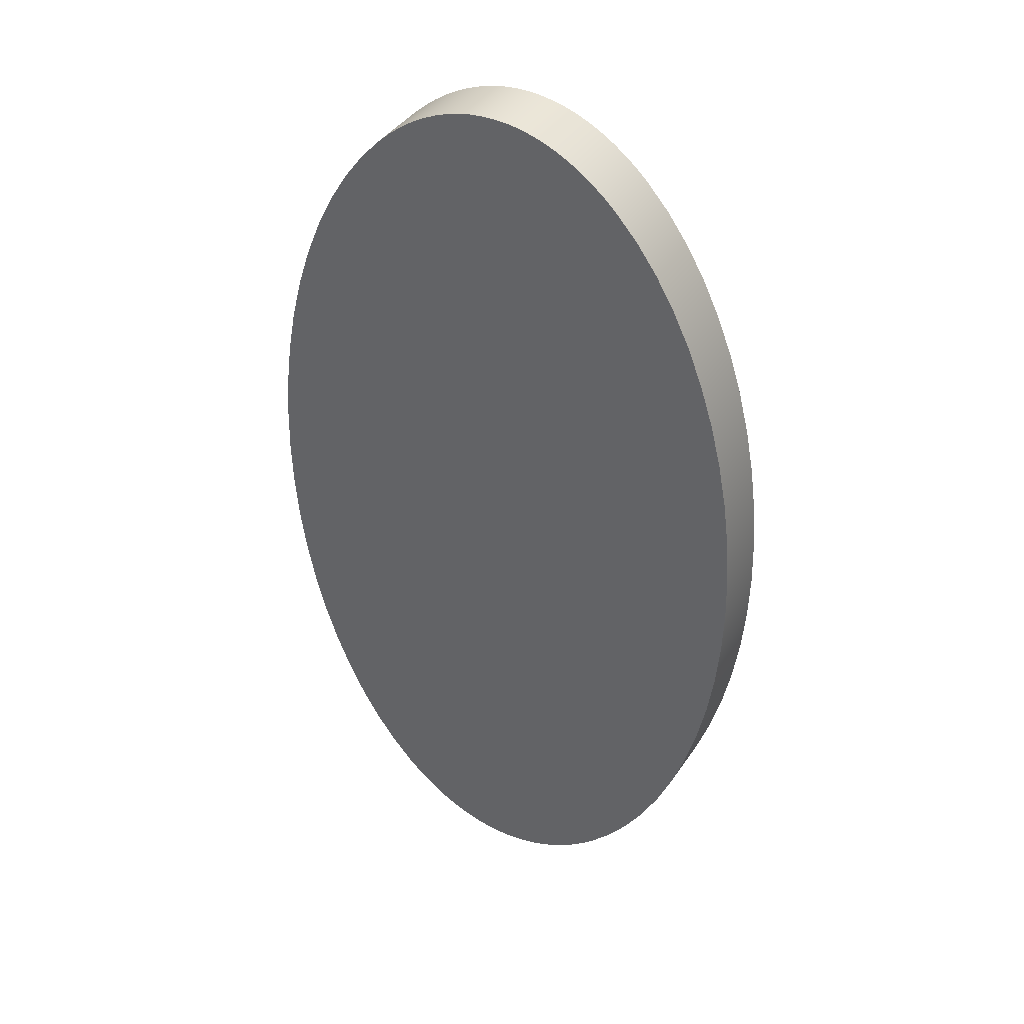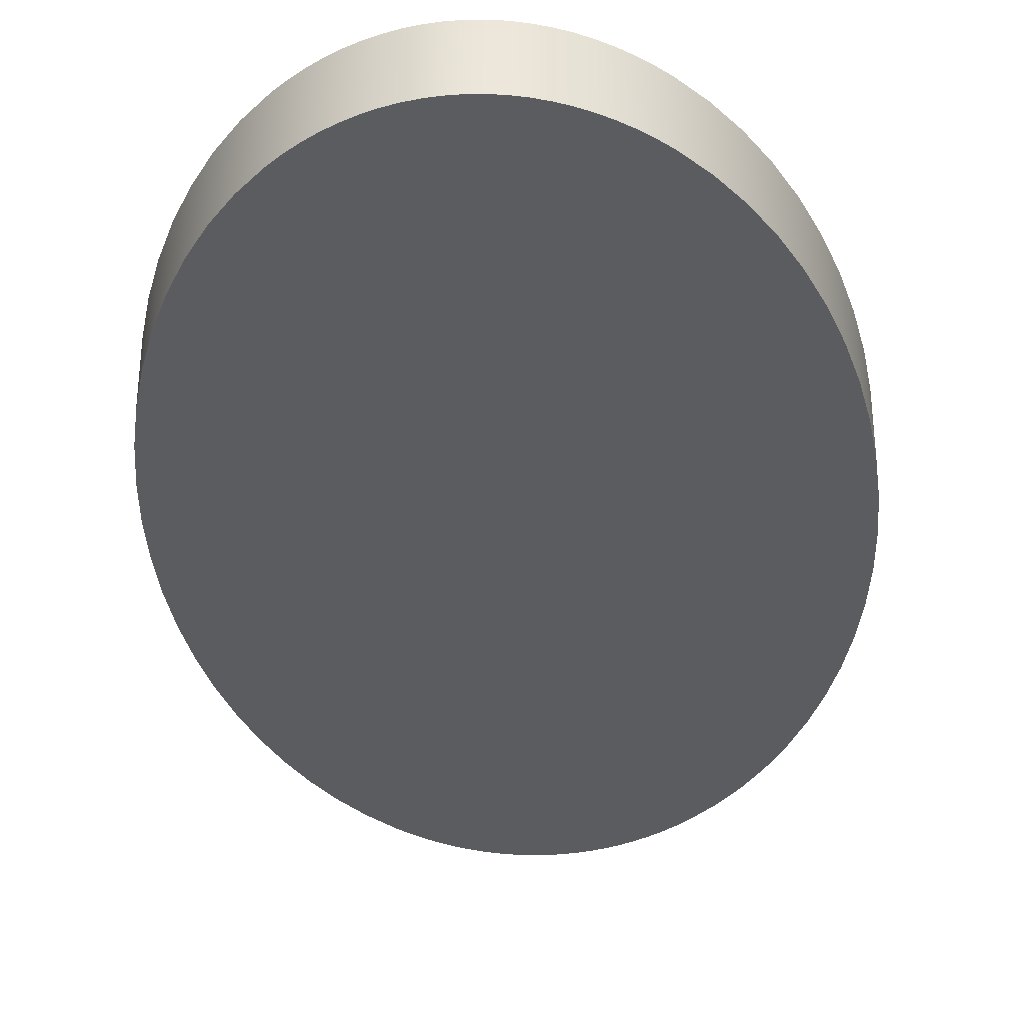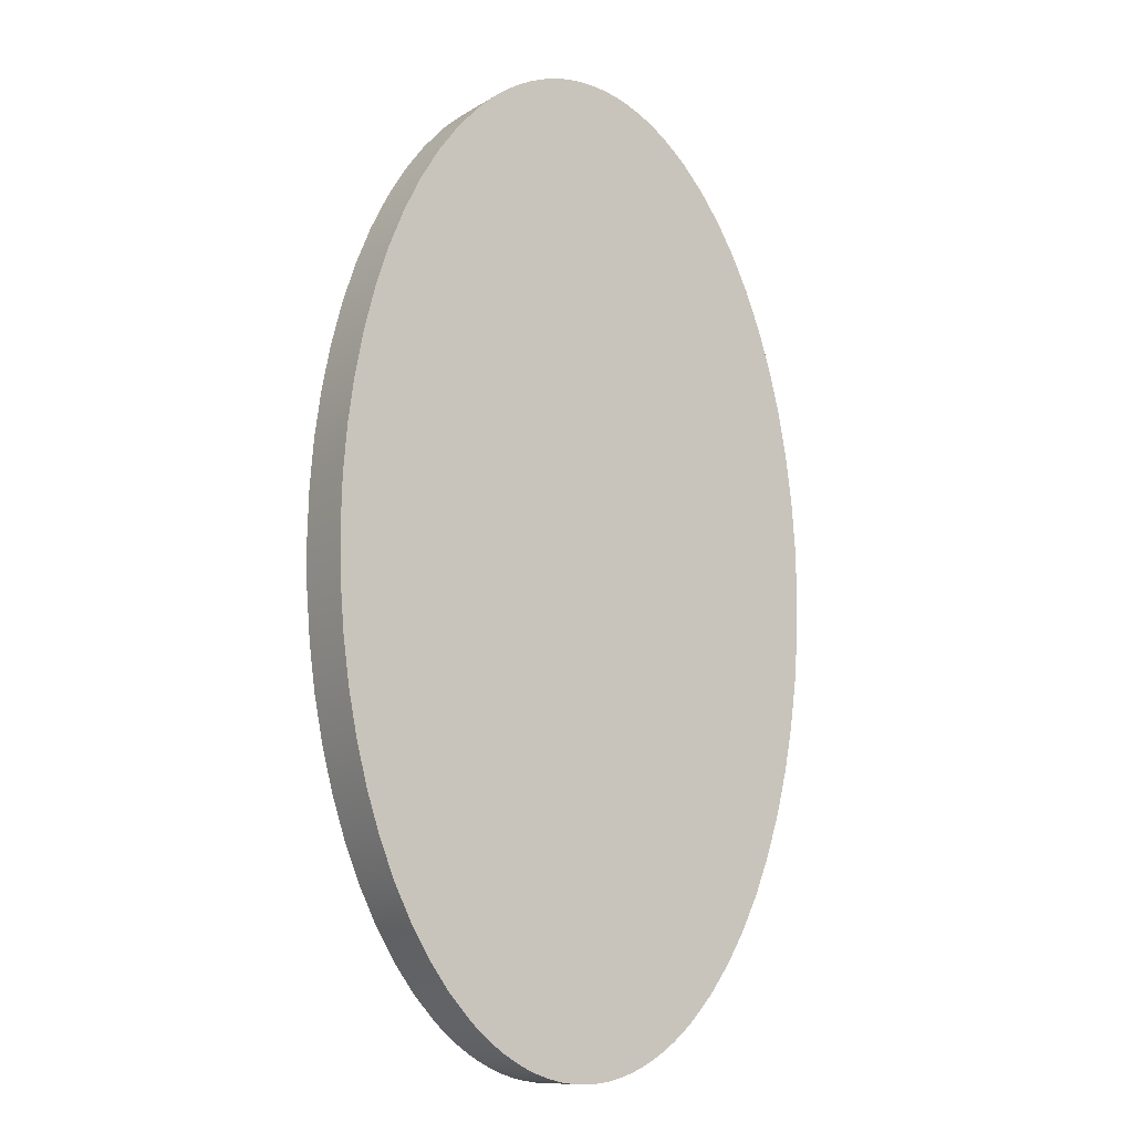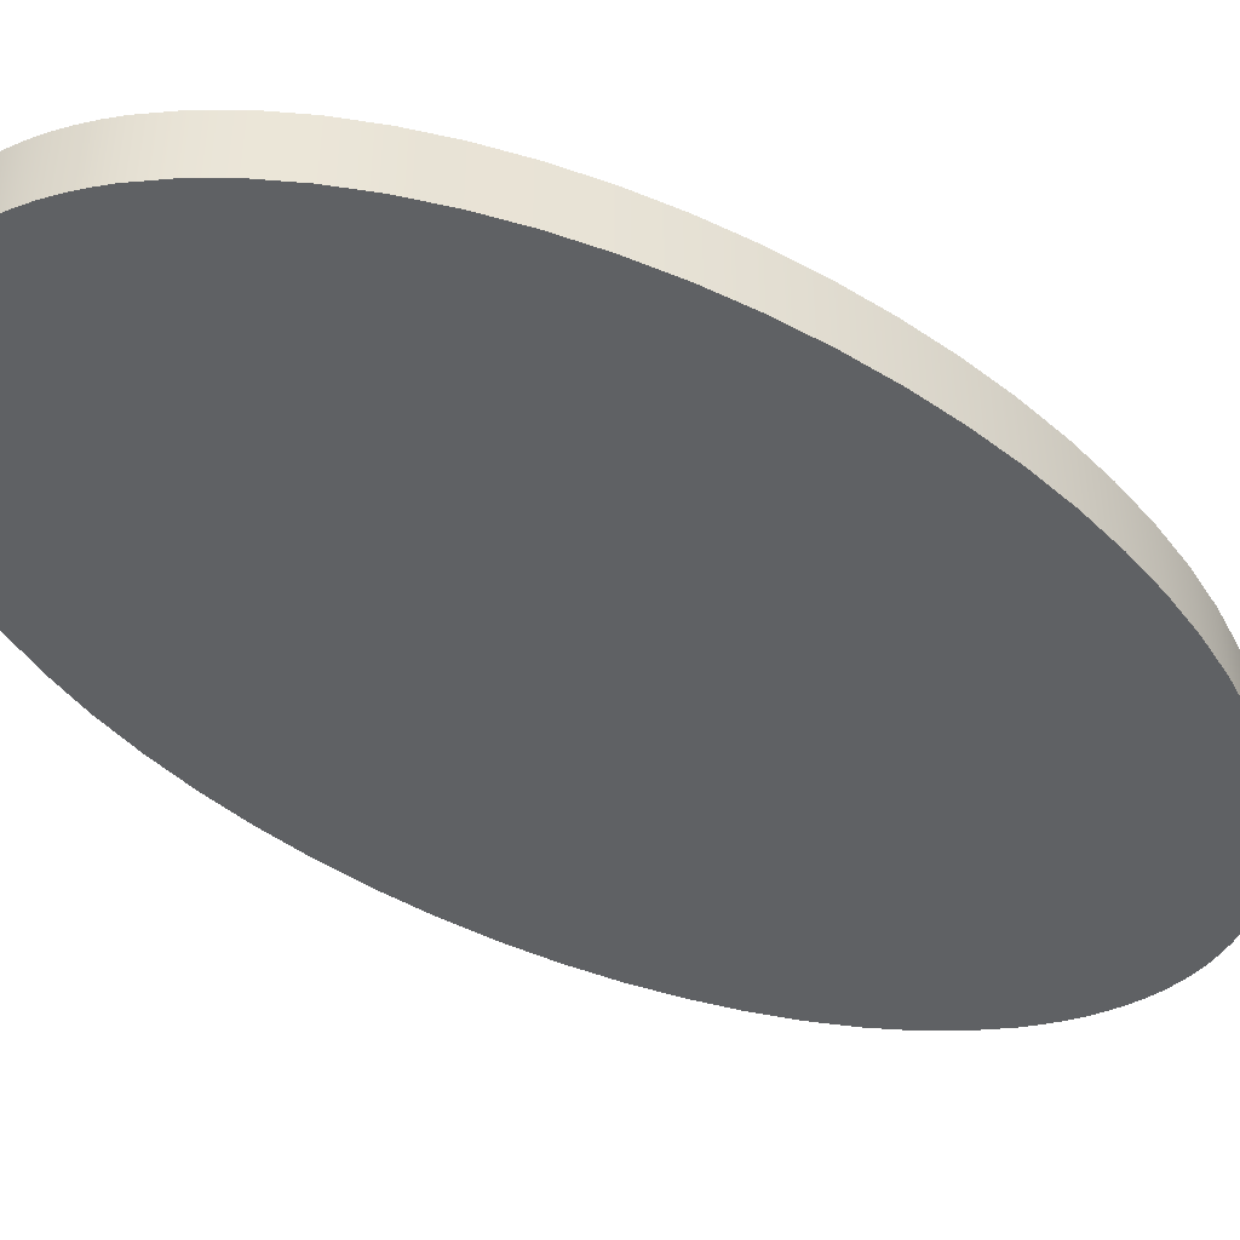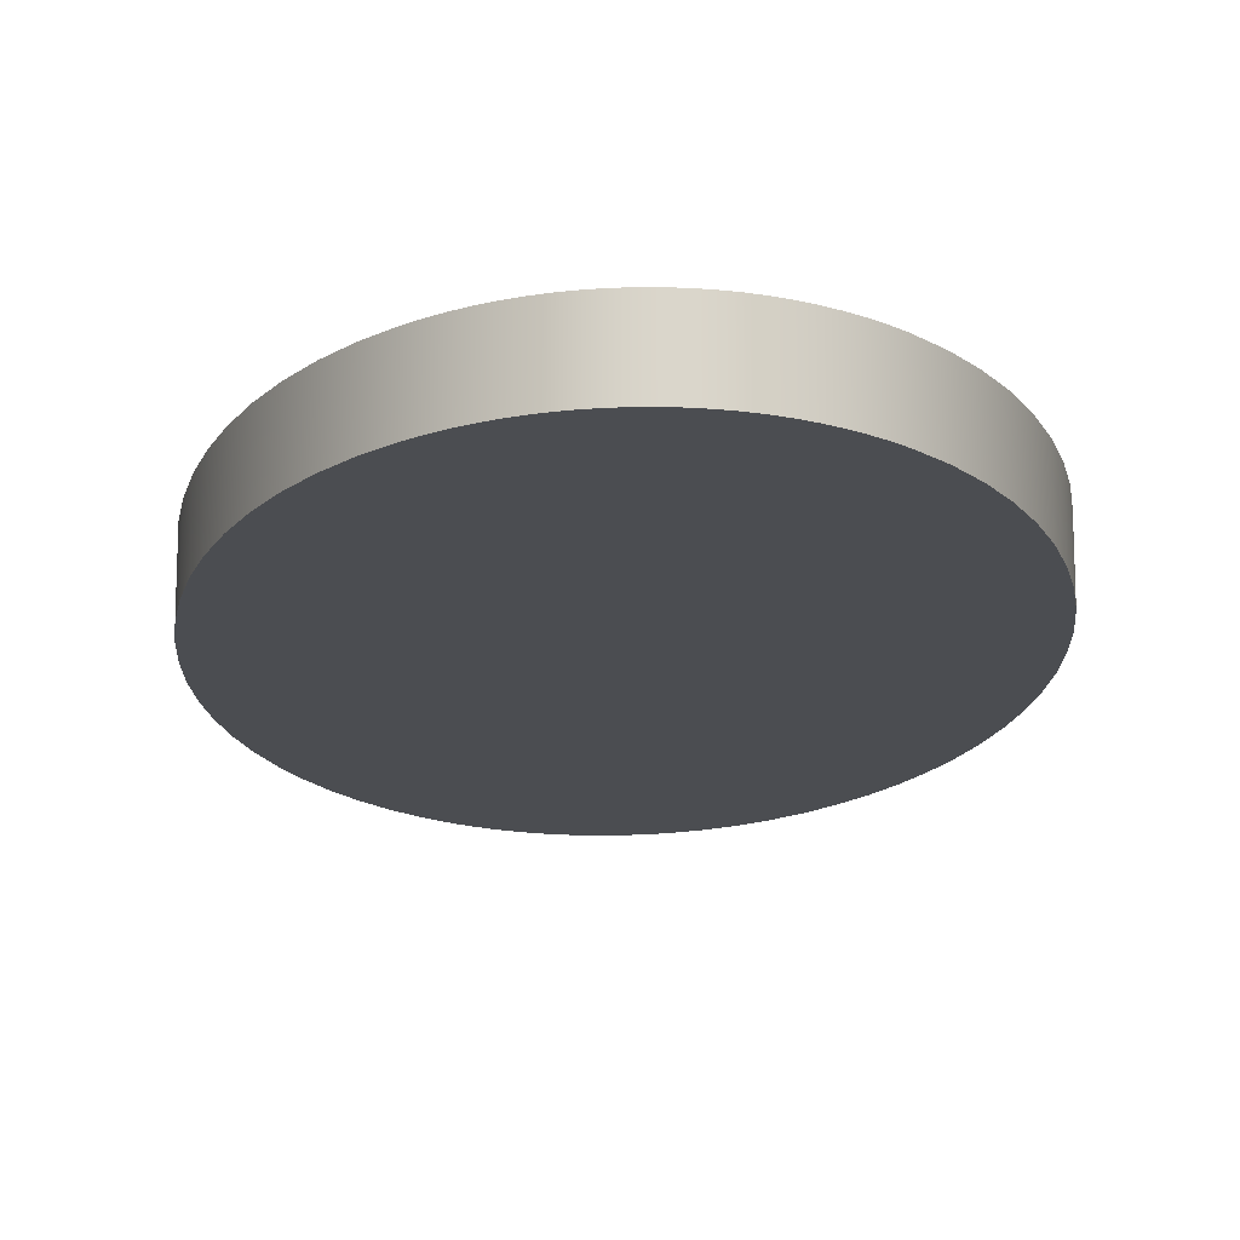
<metadata>
{"format":"obj","ext":"obj","renderer":"f3d","projection":"perspective","resolution":1024,"background":"white","views":[{"elev":40.4,"azim":30.7,"up":"+Z"},{"elev":-34.4,"azim":3.4,"up":"+Y"},{"elev":-11.3,"azim":-35.5,"up":"+Z"},{"elev":-45.4,"azim":53.3,"up":"+Y"},{"elev":-15.6,"azim":-2.4,"up":"+Y"}]}
</metadata>
<code>
v 1.347e-15 2.5 20
v -0.5397 2.5 19.98
v -1.078 2.5 19.9
v -1.614 2.5 19.78
v -2.146 2.5 19.62
v -2.673 2.5 19.4
v -3.193 2.5 19.14
v -3.706 2.5 18.83
v -4.21 2.5 18.48
v -4.703 2.5 18.08
v -5.185 2.5 17.64
v -6.111 2.5 16.63
v -6.978 2.5 15.46
v -7.778 2.5 14.14
v -8.503 2.5 12.69
v -9.146 2.5 11.11
v -9.701 2.5 9.428
v -10.16 2.5 7.654
v -10.53 2.5 5.806
v -10.79 2.5 3.902
v -10.95 2.5 1.96
v -11 2.5 -1.225e-15
v -10.95 2.5 -1.96
v -10.79 2.5 -3.902
v -10.53 2.5 -5.806
v -10.16 2.5 -7.654
v -9.701 2.5 -9.428
v -9.146 2.5 -11.11
v -8.503 2.5 -12.69
v -7.778 2.5 -14.14
v -6.978 2.5 -15.46
v -6.111 2.5 -16.63
v -5.185 2.5 -17.64
v -4.703 2.5 -18.08
v -4.21 2.5 -18.48
v -3.706 2.5 -18.83
v -3.193 2.5 -19.14
v -2.673 2.5 -19.4
v -2.146 2.5 -19.62
v -1.614 2.5 -19.78
v -1.078 2.5 -19.9
v -0.5397 2.5 -19.98
v 0 2.5 -20
v 0.5397 2.5 -19.98
v 1.078 2.5 -19.9
v 1.614 2.5 -19.78
v 2.146 2.5 -19.62
v 2.673 2.5 -19.4
v 3.193 2.5 -19.14
v 3.706 2.5 -18.83
v 4.21 2.5 -18.48
v 4.703 2.5 -18.08
v 5.185 2.5 -17.64
v 6.111 2.5 -16.63
v 6.978 2.5 -15.46
v 7.778 2.5 -14.14
v 8.503 2.5 -12.69
v 9.146 2.5 -11.11
v 9.701 2.5 -9.428
v 10.16 2.5 -7.654
v 10.53 2.5 -5.806
v 10.79 2.5 -3.902
v 10.95 2.5 -1.96
v 11 2.5 -1.225e-15
v 10.95 2.5 1.96
v 10.79 2.5 3.902
v 10.53 2.5 5.806
v 10.16 2.5 7.654
v 9.701 2.5 9.428
v 9.146 2.5 11.11
v 8.503 2.5 12.69
v 7.778 2.5 14.14
v 6.978 2.5 15.46
v 6.111 2.5 16.63
v 5.185 2.5 17.64
v 4.703 2.5 18.08
v 4.21 2.5 18.48
v 3.706 2.5 18.83
v 3.193 2.5 19.14
v 2.673 2.5 19.4
v 2.146 2.5 19.62
v 1.614 2.5 19.78
v 1.078 2.5 19.9
v 0.5397 2.5 19.98
v 1.347e-15 0 20
v 0.5397 0 19.98
v 1.078 0 19.9
v 1.614 0 19.78
v 2.146 0 19.62
v 2.673 0 19.4
v 3.193 0 19.14
v 3.706 0 18.83
v 4.21 0 18.48
v 4.703 0 18.08
v 5.185 0 17.64
v 6.111 0 16.63
v 6.978 0 15.46
v 7.778 0 14.14
v 8.503 0 12.69
v 9.146 0 11.11
v 9.701 0 9.428
v 10.16 0 7.654
v 10.53 0 5.806
v 10.79 0 3.902
v 10.95 0 1.96
v 11 0 -1.225e-15
v 10.95 0 -1.96
v 10.79 0 -3.902
v 10.53 0 -5.806
v 10.16 0 -7.654
v 9.701 0 -9.428
v 9.146 0 -11.11
v 8.503 0 -12.69
v 7.778 0 -14.14
v 6.978 0 -15.46
v 6.111 0 -16.63
v 5.185 0 -17.64
v 4.703 0 -18.08
v 4.21 0 -18.48
v 3.706 0 -18.83
v 3.193 0 -19.14
v 2.673 0 -19.4
v 2.146 0 -19.62
v 1.614 0 -19.78
v 1.078 0 -19.9
v 0.5397 0 -19.98
v 0 0 -20
v -0.5397 0 -19.98
v -1.078 0 -19.9
v -1.614 0 -19.78
v -2.146 0 -19.62
v -2.673 0 -19.4
v -3.193 0 -19.14
v -3.706 0 -18.83
v -4.21 0 -18.48
v -4.703 0 -18.08
v -5.185 0 -17.64
v -6.111 0 -16.63
v -6.978 0 -15.46
v -7.778 0 -14.14
v -8.503 0 -12.69
v -9.146 0 -11.11
v -9.701 0 -9.428
v -10.16 0 -7.654
v -10.53 0 -5.806
v -10.79 0 -3.902
v -10.95 0 -1.96
v -11 0 -1.225e-15
v -10.95 0 1.96
v -10.79 0 3.902
v -10.53 0 5.806
v -10.16 0 7.654
v -9.701 0 9.428
v -9.146 0 11.11
v -8.503 0 12.69
v -7.778 0 14.14
v -6.978 0 15.46
v -6.111 0 16.63
v -5.185 0 17.64
v -4.703 0 18.08
v -4.21 0 18.48
v -3.706 0 18.83
v -3.193 0 19.14
v -2.673 0 19.4
v -2.146 0 19.62
v -1.614 0 19.78
v -1.078 0 19.9
v -0.5397 0 19.98
v 1.347e-15 0 20
v 1.347e-15 2.5 20
v 1.347e-15 2.5 20
v 0.5397 2.5 19.98
v 1.078 2.5 19.9
v 1.614 2.5 19.78
v 2.146 2.5 19.62
v 2.673 2.5 19.4
v 3.193 2.5 19.14
v 3.706 2.5 18.83
v 4.21 2.5 18.48
v 4.703 2.5 18.08
v 5.185 2.5 17.64
v 6.111 2.5 16.63
v 6.978 2.5 15.46
v 7.778 2.5 14.14
v 8.503 2.5 12.69
v 9.146 2.5 11.11
v 9.701 2.5 9.428
v 10.16 2.5 7.654
v 10.53 2.5 5.806
v 10.79 2.5 3.902
v 10.95 2.5 1.96
v 11 2.5 -1.225e-15
v 10.95 2.5 -1.96
v 10.79 2.5 -3.902
v 10.53 2.5 -5.806
v 10.16 2.5 -7.654
v 9.701 2.5 -9.428
v 9.146 2.5 -11.11
v 8.503 2.5 -12.69
v 7.778 2.5 -14.14
v 6.978 2.5 -15.46
v 6.111 2.5 -16.63
v 5.185 2.5 -17.64
v 4.703 2.5 -18.08
v 4.21 2.5 -18.48
v 3.706 2.5 -18.83
v 3.193 2.5 -19.14
v 2.673 2.5 -19.4
v 2.146 2.5 -19.62
v 1.614 2.5 -19.78
v 1.078 2.5 -19.9
v 0.5397 2.5 -19.98
v 0 2.5 -20
v -0.5397 2.5 -19.98
v -1.078 2.5 -19.9
v -1.614 2.5 -19.78
v -2.146 2.5 -19.62
v -2.673 2.5 -19.4
v -3.193 2.5 -19.14
v -3.706 2.5 -18.83
v -4.21 2.5 -18.48
v -4.703 2.5 -18.08
v -5.185 2.5 -17.64
v -6.111 2.5 -16.63
v -6.978 2.5 -15.46
v -7.778 2.5 -14.14
v -8.503 2.5 -12.69
v -9.146 2.5 -11.11
v -9.701 2.5 -9.428
v -10.16 2.5 -7.654
v -10.53 2.5 -5.806
v -10.79 2.5 -3.902
v -10.95 2.5 -1.96
v -11 2.5 -1.225e-15
v -10.95 2.5 1.96
v -10.79 2.5 3.902
v -10.53 2.5 5.806
v -10.16 2.5 7.654
v -9.701 2.5 9.428
v -9.146 2.5 11.11
v -8.503 2.5 12.69
v -7.778 2.5 14.14
v -6.978 2.5 15.46
v -6.111 2.5 16.63
v -5.185 2.5 17.64
v -4.703 2.5 18.08
v -4.21 2.5 18.48
v -3.706 2.5 18.83
v -3.193 2.5 19.14
v -2.673 2.5 19.4
v -2.146 2.5 19.62
v -1.614 2.5 19.78
v -1.078 2.5 19.9
v -0.5397 2.5 19.98
v 1.347e-15 0 20
v -0.5397 0 19.98
v -1.078 0 19.9
v -1.614 0 19.78
v -2.146 0 19.62
v -2.673 0 19.4
v -3.193 0 19.14
v -3.706 0 18.83
v -4.21 0 18.48
v -4.703 0 18.08
v -5.185 0 17.64
v -6.111 0 16.63
v -6.978 0 15.46
v -7.778 0 14.14
v -8.503 0 12.69
v -9.146 0 11.11
v -9.701 0 9.428
v -10.16 0 7.654
v -10.53 0 5.806
v -10.79 0 3.902
v -10.95 0 1.96
v -11 0 -1.225e-15
v -10.95 0 -1.96
v -10.79 0 -3.902
v -10.53 0 -5.806
v -10.16 0 -7.654
v -9.701 0 -9.428
v -9.146 0 -11.11
v -8.503 0 -12.69
v -7.778 0 -14.14
v -6.978 0 -15.46
v -6.111 0 -16.63
v -5.185 0 -17.64
v -4.703 0 -18.08
v -4.21 0 -18.48
v -3.706 0 -18.83
v -3.193 0 -19.14
v -2.673 0 -19.4
v -2.146 0 -19.62
v -1.614 0 -19.78
v -1.078 0 -19.9
v -0.5397 0 -19.98
v 0 0 -20
v 0.5397 0 -19.98
v 1.078 0 -19.9
v 1.614 0 -19.78
v 2.146 0 -19.62
v 2.673 0 -19.4
v 3.193 0 -19.14
v 3.706 0 -18.83
v 4.21 0 -18.48
v 4.703 0 -18.08
v 5.185 0 -17.64
v 6.111 0 -16.63
v 6.978 0 -15.46
v 7.778 0 -14.14
v 8.503 0 -12.69
v 9.146 0 -11.11
v 9.701 0 -9.428
v 10.16 0 -7.654
v 10.53 0 -5.806
v 10.79 0 -3.902
v 10.95 0 -1.96
v 11 0 -1.225e-15
v 10.95 0 1.96
v 10.79 0 3.902
v 10.53 0 5.806
v 10.16 0 7.654
v 9.701 0 9.428
v 9.146 0 11.11
v 8.503 0 12.69
v 7.778 0 14.14
v 6.978 0 15.46
v 6.111 0 16.63
v 5.185 0 17.64
v 4.703 0 18.08
v 4.21 0 18.48
v 3.706 0 18.83
v 3.193 0 19.14
v 2.673 0 19.4
v 2.146 0 19.62
v 1.614 0 19.78
v 1.078 0 19.9
v 0.5397 0 19.98
g 97059934-e2b4-11ea-a100-54bf646e7e1f
f 2 168 1
f 1 168 169
f 170 85 84
f 84 85 86
f 84 86 87
f 2 3 168
f 168 3 167
f 167 3 4
f 167 4 166
f 166 4 165
f 165 4 5
f 165 5 6
f 165 6 164
f 164 6 7
f 164 7 163
f 163 7 162
f 162 7 8
f 162 8 9
f 162 9 161
f 161 9 10
f 161 10 160
f 160 10 11
f 160 11 159
f 159 11 12
f 159 12 158
f 158 12 13
f 158 13 157
f 157 13 14
f 157 14 156
f 156 14 15
f 156 15 155
f 155 15 16
f 155 16 154
f 154 16 17
f 154 17 153
f 153 17 18
f 153 18 152
f 152 18 19
f 152 19 151
f 151 19 20
f 151 20 150
f 150 20 21
f 150 21 149
f 149 21 22
f 149 22 148
f 148 22 23
f 148 23 147
f 147 23 24
f 147 24 146
f 146 24 25
f 146 25 145
f 145 25 26
f 145 26 144
f 144 26 27
f 144 27 143
f 143 27 28
f 143 28 142
f 142 28 29
f 142 29 141
f 141 29 30
f 141 30 140
f 140 30 31
f 140 31 139
f 139 31 32
f 139 32 138
f 138 32 33
f 138 33 137
f 137 33 34
f 137 34 136
f 136 34 35
f 136 35 135
f 135 35 36
f 135 36 134
f 134 36 133
f 133 36 37
f 133 37 38
f 133 38 132
f 132 38 39
f 132 39 131
f 131 39 130
f 130 39 40
f 130 40 41
f 130 41 129
f 129 41 42
f 129 42 128
f 128 42 127
f 127 42 43
f 127 43 126
f 126 43 44
f 126 44 45
f 126 45 125
f 125 45 46
f 125 46 124
f 124 46 123
f 123 46 47
f 123 47 48
f 123 48 122
f 122 48 49
f 122 49 121
f 121 49 120
f 120 49 50
f 120 50 51
f 120 51 119
f 119 51 52
f 119 52 118
f 118 52 53
f 118 53 117
f 117 53 54
f 117 54 116
f 116 54 55
f 116 55 115
f 115 55 56
f 115 56 114
f 114 56 57
f 114 57 113
f 113 57 58
f 113 58 112
f 112 58 59
f 112 59 111
f 111 59 60
f 111 60 110
f 110 60 61
f 110 61 109
f 109 61 62
f 109 62 108
f 108 62 63
f 108 63 107
f 107 63 64
f 107 64 106
f 106 64 65
f 106 65 105
f 105 65 66
f 105 66 104
f 104 66 67
f 104 67 103
f 103 67 68
f 103 68 102
f 102 68 69
f 102 69 101
f 101 69 70
f 101 70 100
f 100 70 71
f 100 71 99
f 99 71 72
f 99 72 98
f 98 72 73
f 98 73 97
f 97 73 74
f 97 74 96
f 96 74 75
f 96 75 95
f 95 75 76
f 95 76 94
f 94 76 77
f 94 77 93
f 93 77 78
f 93 78 92
f 92 78 91
f 91 78 79
f 91 79 80
f 91 80 90
f 90 80 81
f 90 81 89
f 89 81 88
f 88 81 82
f 88 82 83
f 88 83 87
f 87 83 84
g 9706358a-e2b4-11ea-ad3e-54bf646e7e1f
f 171 172 254
f 254 172 253
f 253 172 173
f 253 173 252
f 252 173 174
f 252 174 251
f 251 174 175
f 251 175 250
f 250 175 176
f 250 176 249
f 249 176 177
f 249 177 248
f 248 177 178
f 248 178 247
f 247 178 179
f 247 179 246
f 246 179 180
f 246 180 245
f 245 180 244
f 244 180 181
f 244 181 182
f 244 182 243
f 243 182 183
f 243 183 242
f 242 183 184
f 242 184 241
f 241 184 185
f 241 185 240
f 240 185 186
f 240 186 239
f 239 186 187
f 239 187 238
f 238 187 188
f 238 188 237
f 237 188 189
f 237 189 236
f 236 189 190
f 236 190 235
f 235 190 191
f 235 191 234
f 234 191 192
f 234 192 233
f 233 192 193
f 233 193 232
f 232 193 194
f 232 194 231
f 231 194 195
f 231 195 230
f 230 195 196
f 230 196 229
f 229 196 197
f 229 197 228
f 228 197 198
f 228 198 227
f 227 198 199
f 227 199 226
f 226 199 200
f 226 200 225
f 225 200 201
f 225 201 224
f 224 201 202
f 224 202 223
f 223 202 222
f 222 202 203
f 222 203 204
f 222 204 221
f 221 204 205
f 221 205 220
f 220 205 206
f 220 206 219
f 219 206 207
f 219 207 218
f 218 207 208
f 218 208 217
f 217 208 209
f 217 209 216
f 216 209 210
f 216 210 215
f 215 210 211
f 215 211 214
f 214 211 212
f 214 212 213
g 9706f8c6-e2b4-11ea-bf27-54bf646e7e1f
f 255 256 338
f 338 256 337
f 337 256 257
f 337 257 336
f 336 257 258
f 336 258 335
f 335 258 259
f 335 259 334
f 334 259 260
f 334 260 333
f 333 260 261
f 333 261 332
f 332 261 262
f 332 262 331
f 331 262 263
f 331 263 330
f 330 263 264
f 330 264 329
f 329 264 328
f 328 264 265
f 328 265 266
f 328 266 327
f 327 266 267
f 327 267 326
f 326 267 268
f 326 268 325
f 325 268 269
f 325 269 324
f 324 269 270
f 324 270 323
f 323 270 271
f 323 271 322
f 322 271 272
f 322 272 321
f 321 272 273
f 321 273 320
f 320 273 274
f 320 274 319
f 319 274 275
f 319 275 318
f 318 275 276
f 318 276 317
f 317 276 277
f 317 277 316
f 316 277 278
f 316 278 315
f 315 278 279
f 315 279 314
f 314 279 280
f 314 280 313
f 313 280 281
f 313 281 312
f 312 281 282
f 312 282 311
f 311 282 283
f 311 283 310
f 310 283 284
f 310 284 309
f 309 284 285
f 309 285 308
f 308 285 286
f 308 286 307
f 307 286 306
f 306 286 287
f 306 287 288
f 306 288 305
f 305 288 289
f 305 289 304
f 304 289 290
f 304 290 303
f 303 290 291
f 303 291 302
f 302 291 292
f 302 292 301
f 301 292 293
f 301 293 300
f 300 293 294
f 300 294 299
f 299 294 295
f 299 295 298
f 298 295 296
f 298 296 297

</code>
